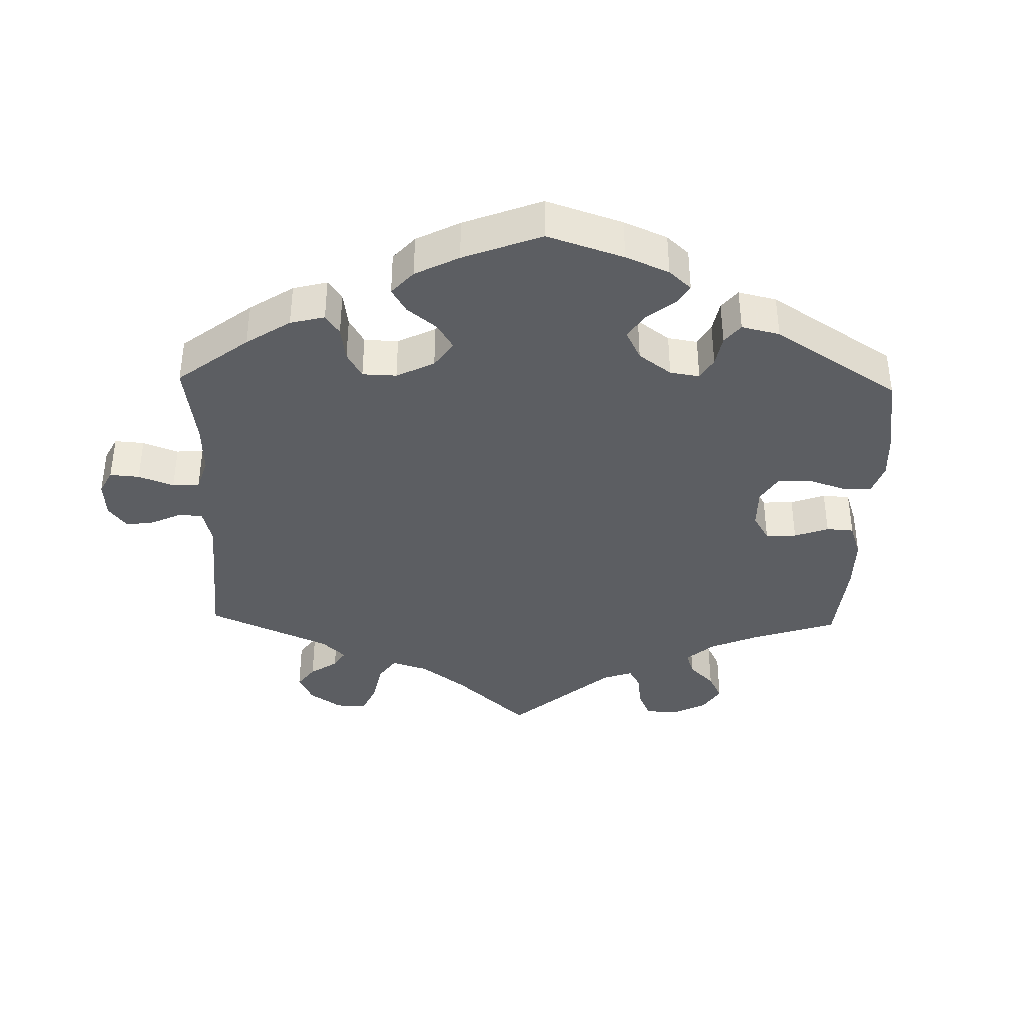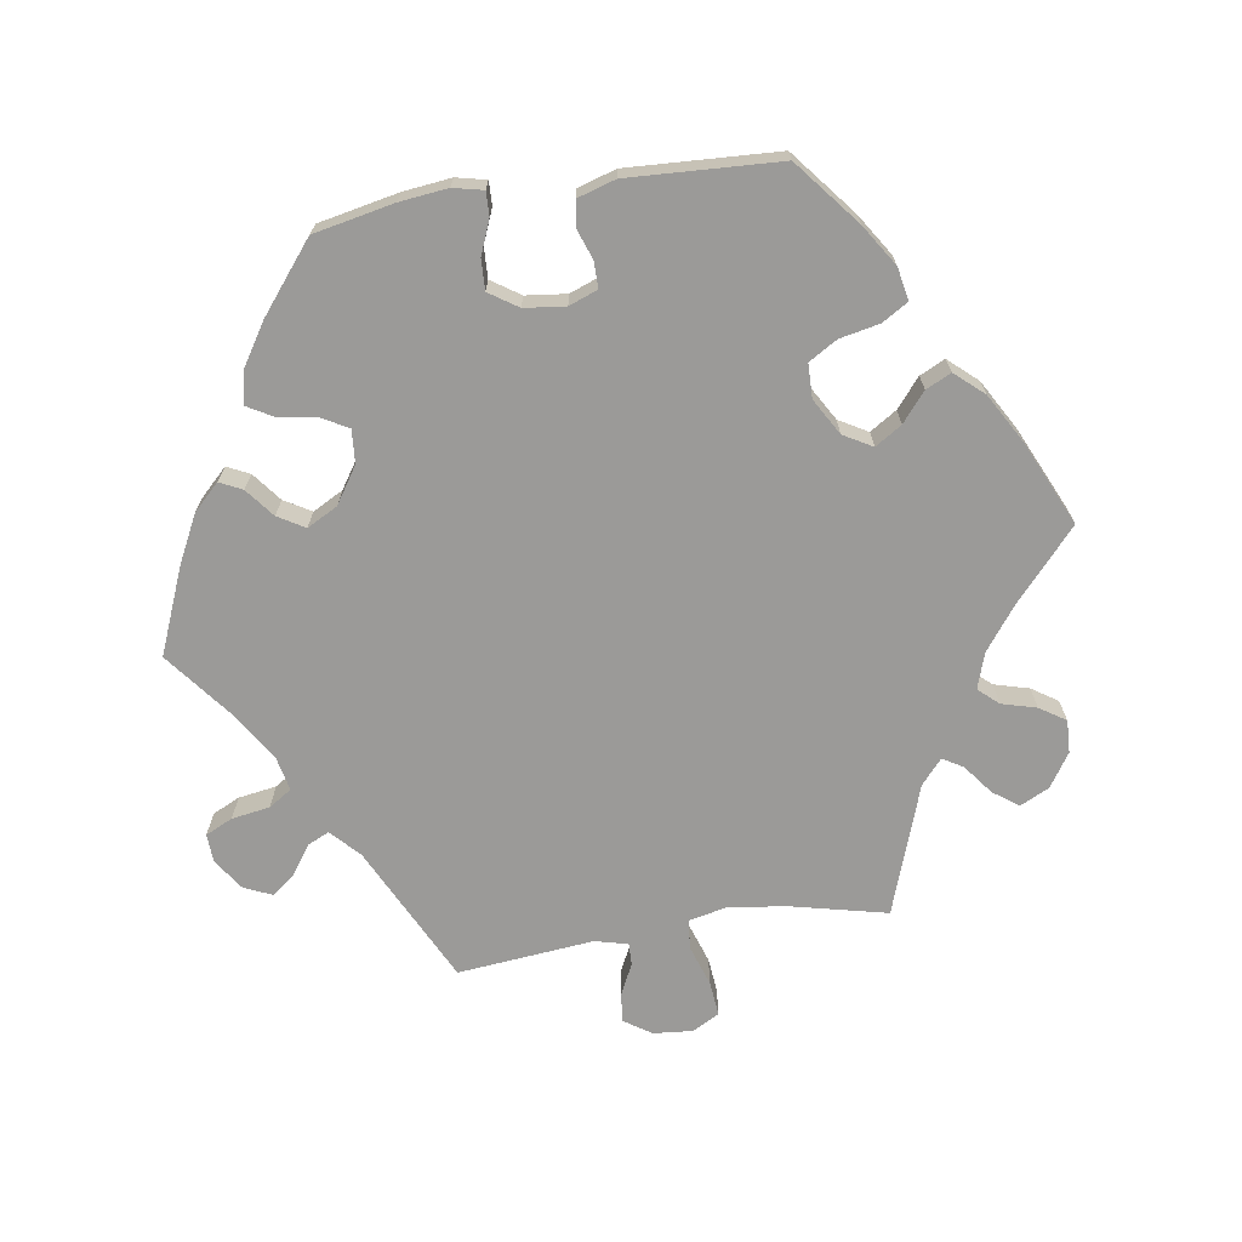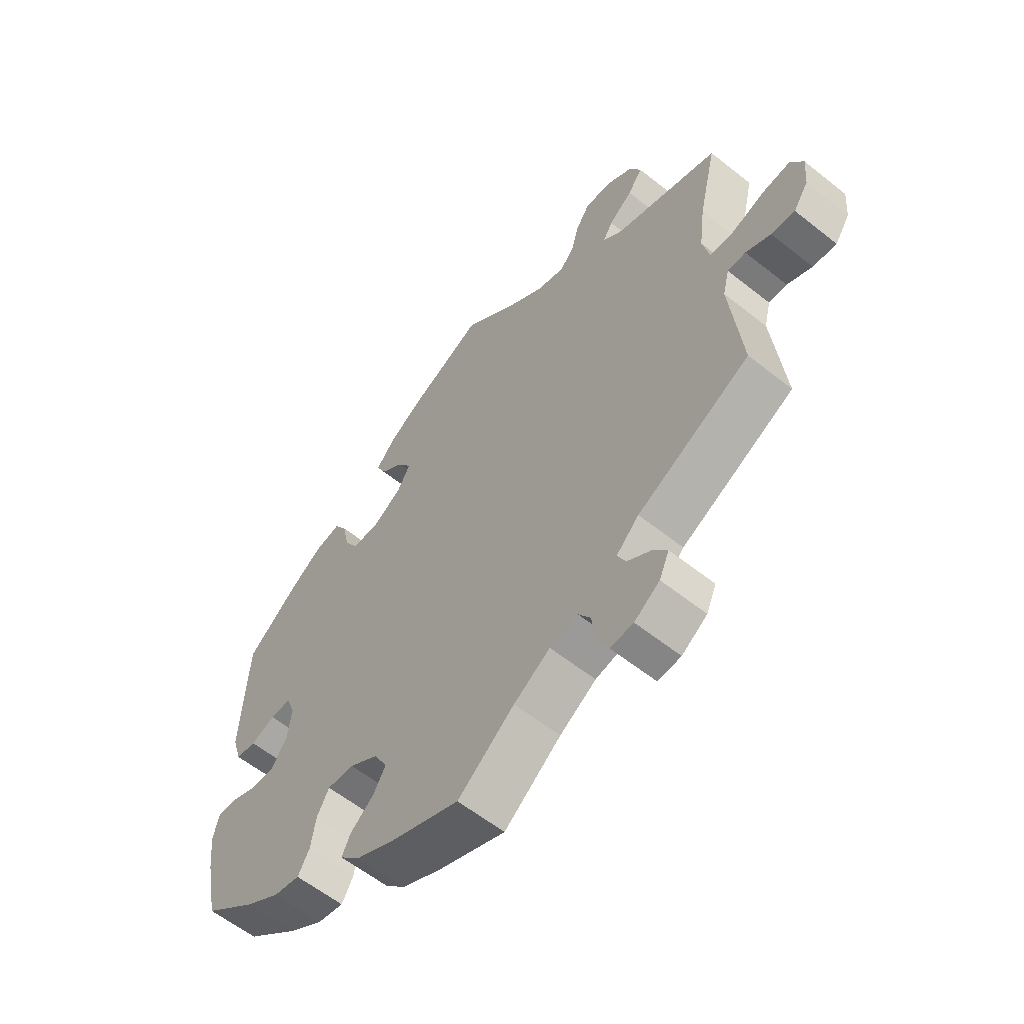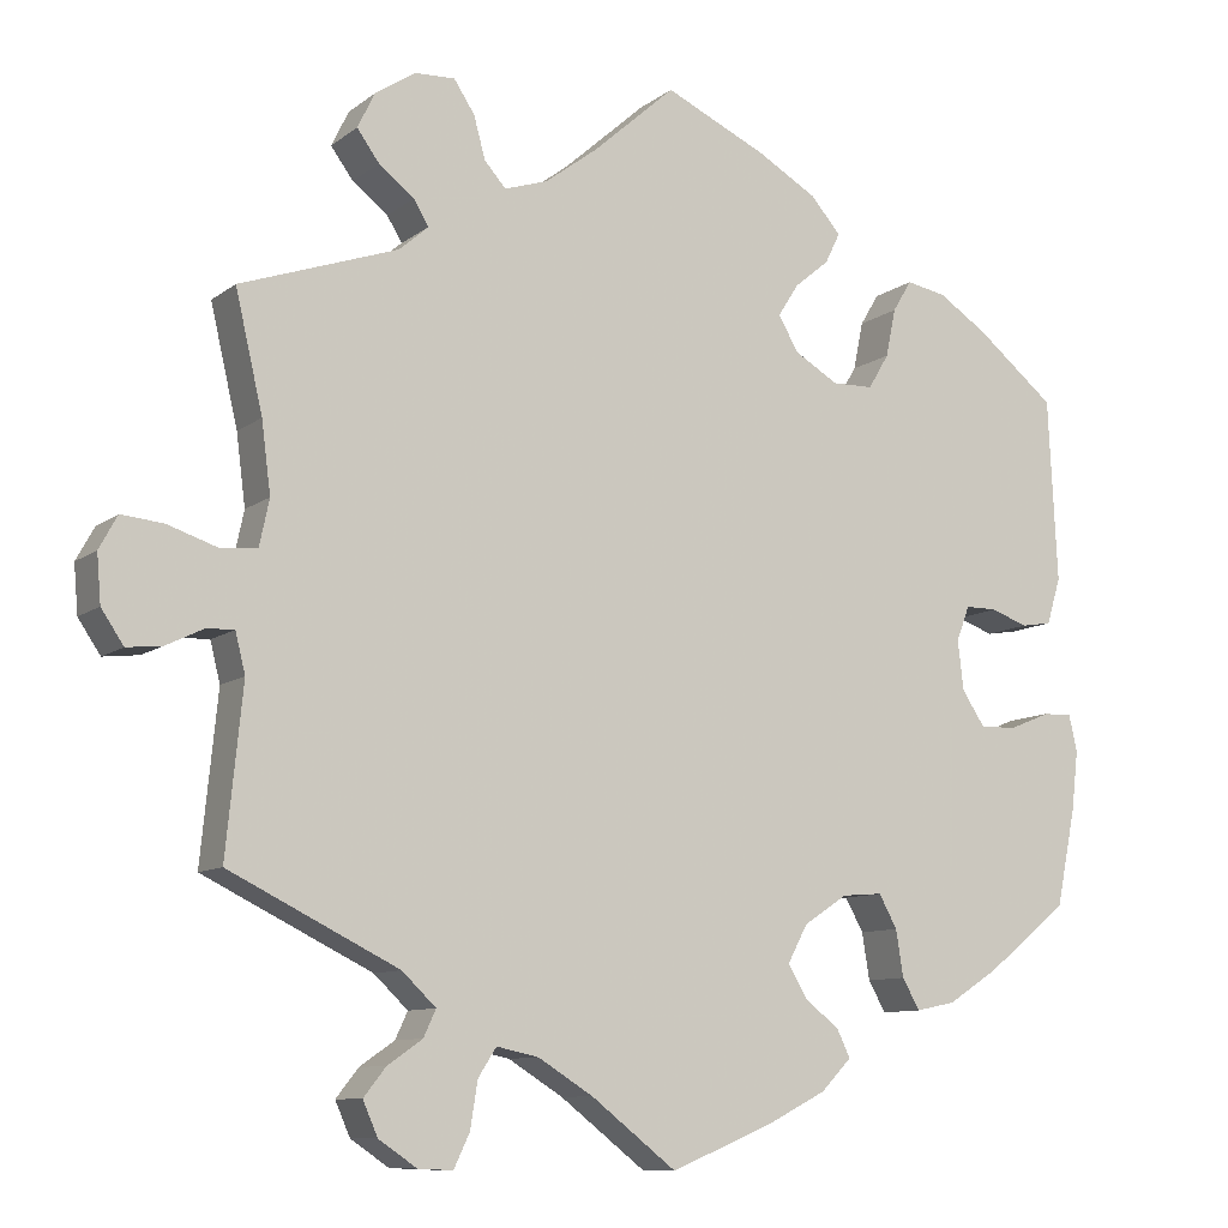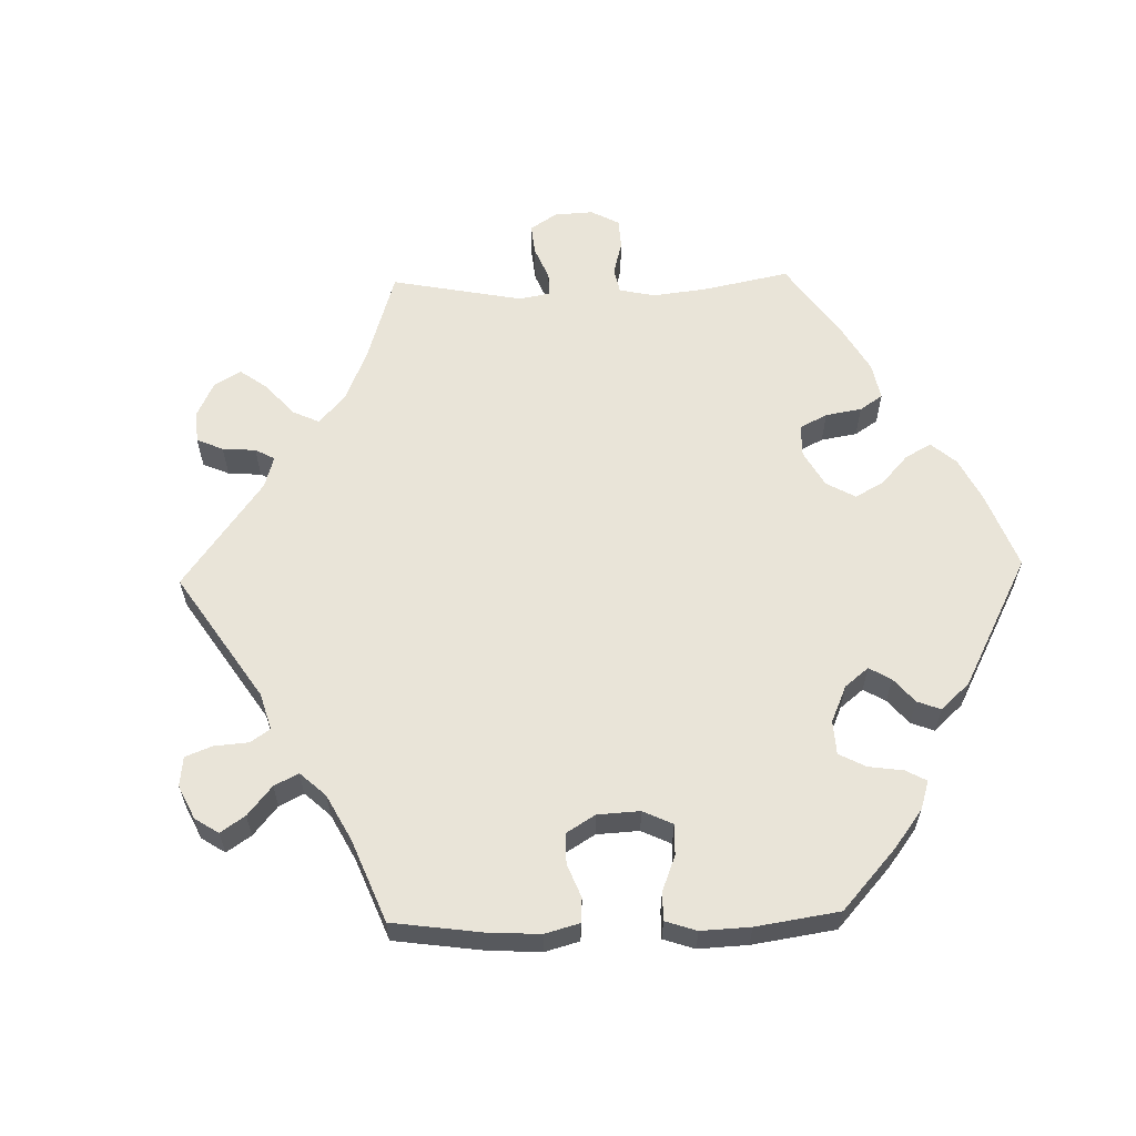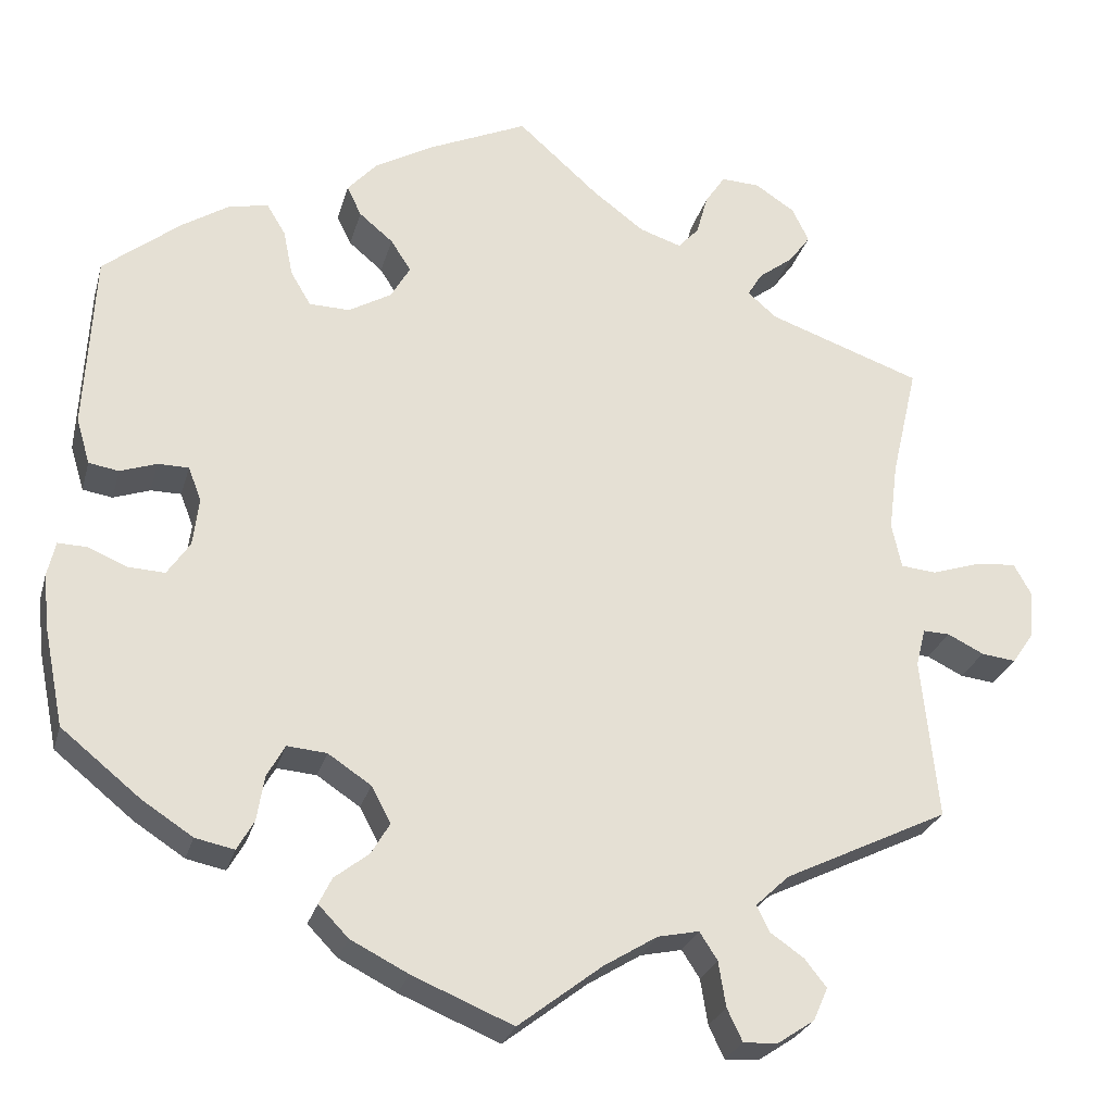
<metadata>
{"format":"obj","ext":"obj","renderer":"f3d","projection":"perspective","resolution":1024,"background":"white","views":[{"elev":-37.9,"azim":-121.5,"up":"+Y"},{"elev":-69.3,"azim":-81.2,"up":"+Y"},{"elev":-59.6,"azim":50.8,"up":"+Z"},{"elev":-9.8,"azim":150.7,"up":"+Z"},{"elev":60.4,"azim":-151.5,"up":"+Y"},{"elev":-26.8,"azim":-14.7,"up":"+Z"}]}
</metadata>
<code>
v -0.561 0.07 -0.192
v 0.22 0.07 -0.488
v 0.312 0.07 -0.616
v 0.607 0.07 -0.085
v -0.171 0.07 0.327
v 0.333 0.07 -0.41
v -0.216 0.07 -0.462
v 0.682 0.07 0.008
v -0.228 0.07 -0.31
v -0.559 0.07 -0.078
v 0.376 0.07 -0.544
v 0.609 0.07 0.043
v 0 0.07 -0.62
v -0.195 0.07 0.522
v 0.358 0.07 -0.585
v 0.66 0.07 0.048
v 0.281 0.07 0.584
v 0 0.07 0.62
v -0.377 0.07 -0.429
v -0.277 0.07 -0.306
v -0.124 0.07 0.563
v 0.329 0.07 0.437
v 0.493 0.07 0.083
v 0.378 0.07 0.55
v -0.308 0.07 -0.402
v -0.569 0.07 -0.122
v -0.548 0.07 0.089
v 0.517 0.07 -0.11
v -0.299 0.07 0.339
v 0.504 0.07 0.168
v 0.562 0.07 -0.063
v -0.524 0.07 -0.079
v -0.329 0.07 -0.439
v -0.311 0.07 0.397
v -0.439 0.07 -0.389
v 0.27 0.07 -0.618
v 0.677 0.07 -0.05
v -0.151 0.07 -0.39
v 0.65 0.07 -0.09
v 0.307 0.07 -0.481
v 0.549 0.07 0.023
v -0.475 0.07 -0.099
v -0.232 0.07 0.48
v -0.214 0.07 0.443
v -0.494 0.07 0.027
v -0.224 0.07 0.296
v 0.164 0.07 0.483
v -0.174 0.07 -0.429
v 0.292 0.07 -0.449
v -0.402 0.07 -0.059
v -0.232 0.07 -0.495
v -0.382 0.07 0.426
v 0.216 0.07 0.466
v 0.329 0.07 0.582
v 0.537 0.07 -0.31
v -0.411 0.07 0.043
v -0.175 0.07 -0.345
v 0.537 0.07 0.31
v 0.311 0.07 0.407
v 0.349 0.07 -0.51
v -0.395 0.07 0.001
v 0.169 0.07 -0.499
v 0.399 0.07 0.507
v 0.505 0.07 0.027
v 0.251 0.07 -0.578
v -0.274 0.07 0.297
v -0.299 0.07 -0.346
v 0.529 0.07 -0.062
v 0.256 0.07 0.546
v 0.347 0.07 0.376
v -0.147 0.07 0.369
v -0.531 0.07 0.033
v -0.43 0.07 -0.101
v -0.442 0.07 0.387
v -0.537 0.07 -0.31
v -0.172 0.07 0.408
v -0.449 0.07 0.043
v 0.1 0.07 0.531
v -0.537 0.07 0.31
v -0.195 0.07 -0.533
v -0.334 0.07 0.435
v 0.103 0.07 -0.54
v 0.242 0.07 0.495
v 0.372 0.07 0.47
v 0.242 0.07 -0.522
v -0.124 0.07 -0.569
v -0.561 -0 -0.192
v 0.22 -0 -0.488
v 0.312 -0 -0.616
v 0.607 -0 -0.085
v -0.171 -0 0.327
v 0.333 -0 -0.41
v -0.216 -0 -0.462
v 0.682 -0 0.008
v -0.228 -0 -0.31
v -0.559 -0 -0.078
v 0.376 -0 -0.544
v 0.609 -0 0.043
v 0 -0 -0.62
v -0.195 -0 0.522
v 0.358 -0 -0.585
v 0.66 -0 0.048
v 0.281 -0 0.584
v 0 -0 0.62
v -0.377 -0 -0.429
v -0.277 -0 -0.306
v -0.124 -0 0.563
v 0.329 -0 0.437
v 0.493 -0 0.083
v 0.378 -0 0.55
v -0.308 -0 -0.402
v -0.569 -0 -0.122
v -0.548 -0 0.089
v 0.517 -0 -0.11
v -0.299 -0 0.339
v 0.504 -0 0.168
v 0.562 -0 -0.063
v -0.524 -0 -0.079
v -0.329 -0 -0.439
v -0.311 -0 0.397
v -0.439 -0 -0.389
v 0.27 -0 -0.618
v 0.677 -0 -0.05
v -0.151 -0 -0.39
v 0.65 -0 -0.09
v 0.307 -0 -0.481
v 0.549 -0 0.023
v -0.475 -0 -0.099
v -0.232 -0 0.48
v -0.214 -0 0.443
v -0.494 -0 0.027
v -0.224 -0 0.296
v 0.164 -0 0.483
v -0.174 -0 -0.429
v 0.292 -0 -0.449
v -0.402 -0 -0.059
v -0.232 -0 -0.495
v -0.382 -0 0.426
v 0.216 -0 0.466
v 0.329 -0 0.582
v 0.537 -0 -0.31
v -0.411 -0 0.043
v -0.175 -0 -0.345
v 0.537 -0 0.31
v 0.311 -0 0.407
v 0.349 -0 -0.51
v -0.395 -0 0.001
v 0.169 -0 -0.499
v 0.399 -0 0.507
v 0.505 -0 0.027
v 0.251 -0 -0.578
v -0.274 -0 0.297
v -0.299 -0 -0.346
v 0.529 -0 -0.062
v 0.256 -0 0.546
v 0.347 -0 0.376
v -0.147 -0 0.369
v -0.531 -0 0.033
v -0.43 -0 -0.101
v -0.442 -0 0.387
v -0.537 -0 -0.31
v -0.172 -0 0.408
v -0.449 -0 0.043
v 0.1 -0 0.531
v -0.537 -0 0.31
v -0.195 -0 -0.533
v -0.334 -0 0.435
v 0.103 -0 -0.54
v 0.242 -0 0.495
v 0.372 -0 0.47
v 0.242 -0 -0.522
v -0.124 -0 -0.569
f 70 58 30
f 59 70 30 23
f 24 63 84 22
f 24 22 59
f 54 24 59
f 83 69 17 54
f 53 83 54 59
f 47 53 59 23
f 14 21 18 78
f 76 44 43 14
f 71 76 14 78
f 5 71 78 47
f 52 81 34 29
f 52 29 66
f 74 52 66
f 79 74 66
f 27 79 66
f 77 45 72 27
f 56 77 27 66
f 61 56 66 46
f 26 10 32 42
f 26 42 73
f 1 26 73
f 75 1 73
f 35 75 73 50
f 67 25 33 19
f 20 67 19 35
f 80 51 7 48
f 80 48 38
f 82 13 86 80
f 62 82 80 38
f 2 62 38 57
f 3 36 65 85
f 3 85 2
f 15 3 2
f 40 60 11 15
f 40 15 2
f 49 40 2 57
f 28 55 6
f 68 28 6 49
f 37 39 4 31
f 37 31 68
f 8 37 68
f 41 12 16 8
f 64 41 8 68
f 5 47 23 64
f 20 35 50 61
f 9 20 61 46
f 57 9 46 5
f 49 57 5
f 64 68 49 5
f 116 144 156
f 109 116 156 145
f 108 170 149 110
f 145 108 110
f 145 110 140
f 140 103 155 169
f 145 140 169 139
f 109 145 139 133
f 164 104 107 100
f 100 129 130 162
f 164 100 162 157
f 133 164 157 91
f 115 120 167 138
f 152 115 138
f 152 138 160
f 152 160 165
f 152 165 113
f 113 158 131 163
f 152 113 163 142
f 132 152 142 147
f 128 118 96 112
f 159 128 112
f 159 112 87
f 159 87 161
f 136 159 161 121
f 105 119 111 153
f 121 105 153 106
f 134 93 137 166
f 124 134 166
f 166 172 99 168
f 124 166 168 148
f 143 124 148 88
f 171 151 122 89
f 88 171 89
f 88 89 101
f 101 97 146 126
f 88 101 126
f 143 88 126 135
f 92 141 114
f 135 92 114 154
f 117 90 125 123
f 154 117 123
f 154 123 94
f 94 102 98 127
f 154 94 127 150
f 150 109 133 91
f 147 136 121 106
f 132 147 106 95
f 91 132 95 143
f 91 143 135
f 91 135 154 150
f 30 116 109 23
f 23 109 150 64
f 64 150 127 41
f 41 127 98 12
f 12 98 102 16
f 16 102 94 8
f 8 94 123 37
f 37 123 125 39
f 39 125 90 4
f 4 90 117 31
f 31 117 154 68
f 68 154 114 28
f 28 114 141 55
f 55 141 92 6
f 6 92 135 49
f 49 135 126 40
f 40 126 146 60
f 60 146 97 11
f 11 97 101 15
f 15 101 89 3
f 3 89 122 36
f 36 122 151 65
f 65 151 171 85
f 85 171 88 2
f 2 88 148 62
f 62 148 168 82
f 82 168 99 13
f 13 99 172 86
f 86 172 166 80
f 80 166 137 51
f 51 137 93 7
f 7 93 134 48
f 48 134 124 38
f 38 124 143 57
f 57 143 95 9
f 9 95 106 20
f 20 106 153 67
f 67 153 111 25
f 25 111 119 33
f 33 119 105 19
f 19 105 121 35
f 35 121 161 75
f 75 161 87 1
f 1 87 112 26
f 26 112 96 10
f 10 96 118 32
f 32 118 128 42
f 42 128 159 73
f 73 159 136 50
f 50 136 147 61
f 61 147 142 56
f 56 142 163 77
f 77 163 131 45
f 45 131 158 72
f 72 158 113 27
f 27 113 165 79
f 79 165 160 74
f 74 160 138 52
f 52 138 167 81
f 81 167 120 34
f 34 120 115 29
f 29 115 152 66
f 66 152 132 46
f 46 132 91 5
f 5 91 157 71
f 71 157 162 76
f 76 162 130 44
f 44 130 129 43
f 43 129 100 14
f 14 100 107 21
f 21 107 104 18
f 18 104 164 78
f 78 164 133 47
f 47 133 139 53
f 53 139 169 83
f 83 169 155 69
f 69 155 103 17
f 17 103 140 54
f 54 140 110 24
f 24 110 149 63
f 63 149 170 84
f 84 170 108 22
f 22 108 145 59
f 59 145 156 70
f 70 156 144 58
f 58 144 116 30

</code>
